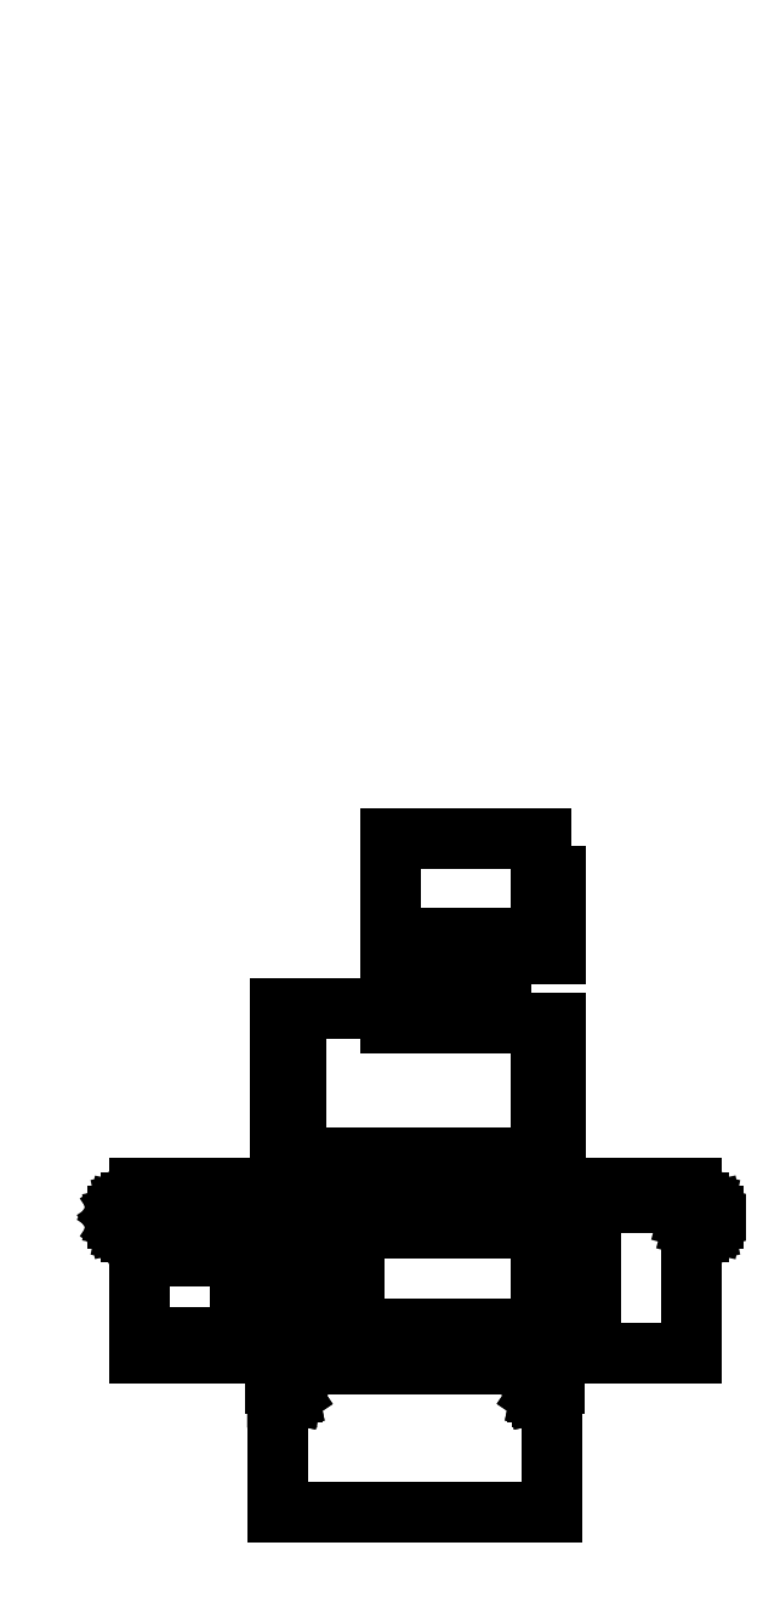
<metadata>
{"format":"dxf","ext":"dxf","renderer":"ezdxf+matplotlib","layout":"modelspace","background":"white","min_lineweight":24,"dpi":150}
</metadata>
<code>
0
SECTION
2
ENTITIES
0
LINE
8
Layer 1
10
0.7937
20
297.8
11
-0.7937
21
296.2
0
LINE
8
Layer 1
10
0
20
298.3
11
0
21
295.7
0
LINE
8
Layer 1
10
2.117
20
295.9
11
1.058
21
294.9
0
LINE
8
Layer 1
10
1.587
20
296.5
11
0.5292
21
295.4
0
LINE
8
Layer 1
10
1.058
20
297
11
0
21
295.9
0
LINE
8
0
10
40.41
20
39.21
11
90.41
21
39.21
0
LINE
8
0
10
90.41
20
39.21
11
90.41
21
60.21
0
LINE
8
0
10
90.41
20
60.21
11
88.71
21
60.21
0
LINE
8
0
10
88.71
20
60.21
11
88.32
21
60.28
0
LINE
8
0
10
88.32
20
60.28
11
88
21
60.5
0
LINE
8
0
10
88
20
60.5
11
87.79
21
60.82
0
LINE
8
0
10
87.79
20
60.82
11
87.71
21
61.21
0
LINE
8
0
10
87.71
20
61.21
11
87.71
21
62.61
0
LINE
8
0
10
87.71
20
62.61
11
90.9
21
62.61
0
LINE
8
0
10
90.9
20
62.61
11
90.9
21
64.81
0
LINE
8
0
10
90.9
20
64.81
11
87.71
21
64.81
0
LINE
8
0
10
87.71
20
64.81
11
87.71
21
66.31
0
LINE
8
0
10
87.71
20
66.31
11
43.11
21
66.31
0
LINE
8
0
10
43.11
20
66.31
11
43.11
21
64.81
0
LINE
8
0
10
43.11
20
64.81
11
39.92
21
64.81
0
LINE
8
0
10
39.92
20
64.81
11
39.92
21
62.61
0
LINE
8
0
10
39.92
20
62.61
11
43.11
21
62.61
0
LINE
8
0
10
43.11
20
62.61
11
43.11
21
61.21
0
LINE
8
0
10
43.11
20
61.21
11
43.03
21
60.82
0
LINE
8
0
10
43.03
20
60.82
11
42.82
21
60.5
0
LINE
8
0
10
42.82
20
60.5
11
42.49
21
60.28
0
LINE
8
0
10
42.49
20
60.28
11
42.11
21
60.21
0
LINE
8
0
10
42.11
20
60.21
11
40.41
21
60.21
0
LINE
8
0
10
40.41
20
60.21
11
40.41
21
39.21
0
LINE
8
0
10
87.71
20
62.61
11
90.9
21
62.61
0
LINE
8
0
10
90.9
20
62.61
11
90.9
21
64.81
0
LINE
8
0
10
90.9
20
64.81
11
87.71
21
64.81
0
LINE
8
0
10
87.71
20
64.81
11
87.71
21
66.31
0
LINE
8
0
10
87.71
20
66.31
11
43.11
21
66.31
0
LINE
8
0
10
43.11
20
66.31
11
43.11
21
64.81
0
LINE
8
0
10
43.11
20
64.81
11
39.92
21
64.81
0
LINE
8
0
10
39.92
20
64.81
11
39.92
21
62.61
0
LINE
8
0
10
39.92
20
62.61
11
43.11
21
62.61
0
LINE
8
0
10
43.11
20
62.61
11
43.11
21
61.21
0
LINE
8
0
10
43.11
20
61.21
11
43.03
21
60.82
0
LINE
8
0
10
43.03
20
60.82
11
42.82
21
60.5
0
LINE
8
0
10
42.82
20
60.5
11
42.49
21
60.28
0
LINE
8
0
10
42.49
20
60.28
11
42.11
21
60.21
0
LINE
8
0
10
42.11
20
60.21
11
40.41
21
60.21
0
LINE
8
0
10
40.41
20
60.21
11
40.41
21
39.21
0
LINE
8
0
10
40.41
20
39.21
11
90.41
21
39.21
0
LINE
8
0
10
90.41
20
39.21
11
90.41
21
60.21
0
LINE
8
0
10
90.41
20
60.21
11
88.71
21
60.21
0
LINE
8
0
10
88.71
20
60.21
11
88.32
21
60.28
0
LINE
8
0
10
88.32
20
60.28
11
88
21
60.5
0
LINE
8
0
10
88
20
60.5
11
87.79
21
60.82
0
LINE
8
0
10
87.79
20
60.82
11
87.71
21
61.21
0
LINE
8
0
10
87.71
20
61.21
11
87.71
21
62.61
0
LINE
8
0
10
117.2
20
90.31
11
118.2
21
90.5
0
LINE
8
0
10
118.2
20
90.5
11
119
21
91.04
0
LINE
8
0
10
119
20
91.04
11
119.5
21
91.83
0
LINE
8
0
10
119.5
20
91.83
11
119.7
21
92.81
0
LINE
8
0
10
119.7
20
92.81
11
119.7
21
93.11
0
LINE
8
0
10
119.7
20
93.11
11
119.5
21
94.08
0
LINE
8
0
10
119.5
20
94.08
11
119
21
94.87
0
LINE
8
0
10
119
20
94.87
11
118.2
21
95.41
0
LINE
8
0
10
118.2
20
95.41
11
117.2
21
95.61
0
LINE
8
0
10
117.2
20
95.61
11
115.7
21
95.61
0
LINE
8
0
10
115.7
20
95.61
11
115.7
21
98.31
0
LINE
8
0
10
115.7
20
98.31
11
108.7
21
98.31
0
LINE
8
0
10
108.7
20
98.31
11
108.7
21
95.61
0
LINE
8
0
10
108.7
20
95.61
11
101.7
21
95.61
0
LINE
8
0
10
101.7
20
95.61
11
101.7
21
98.31
0
LINE
8
0
10
101.7
20
98.31
11
97.41
21
98.31
0
LINE
8
0
10
97.41
20
98.31
11
97.41
21
88.31
0
LINE
8
0
10
97.41
20
88.31
11
94.71
21
88.31
0
LINE
8
0
10
94.71
20
88.31
11
94.71
21
78.31
0
LINE
8
0
10
94.71
20
78.31
11
97.41
21
78.31
0
LINE
8
0
10
97.41
20
78.31
11
97.41
21
68.31
0
LINE
8
0
10
97.41
20
68.31
11
115.7
21
68.31
0
LINE
8
0
10
115.7
20
68.31
11
115.7
21
90.31
0
LINE
8
0
10
115.7
20
90.31
11
117.2
21
90.31
0
LINE
8
0
10
118.8
20
92.8
11
118.6
21
93.7
0
LINE
8
0
10
118.6
20
93.7
11
117.9
21
94.35
0
LINE
8
0
10
117.9
20
94.35
11
117
21
94.6
0
LINE
8
0
10
117
20
94.6
11
116.1
21
94.35
0
LINE
8
0
10
116.1
20
94.35
11
115.5
21
93.7
0
LINE
8
0
10
115.5
20
93.7
11
115.2
21
92.8
0
LINE
8
0
10
115.2
20
92.8
11
115.5
21
91.9
0
LINE
8
0
10
115.5
20
91.9
11
116.1
21
91.24
0
LINE
8
0
10
116.1
20
91.24
11
117
21
91
0
LINE
8
0
10
117
20
91
11
117.9
21
91.24
0
LINE
8
0
10
117.9
20
91.24
11
118.6
21
91.9
0
LINE
8
0
10
118.6
20
91.9
11
118.8
21
92.8
0
LINE
8
0
10
118.8
20
92.8
11
118.8
21
92.8
0
LINE
8
0
10
44.28
20
88.76
11
44.28
21
76.76
0
LINE
8
0
10
44.28
20
76.76
11
54.28
21
76.76
0
LINE
8
0
10
54.28
20
76.76
11
54.28
21
88.76
0
LINE
8
0
10
54.28
20
88.76
11
44.28
21
88.76
0
LINE
8
0
10
41.01
20
86.61
11
43.71
21
86.61
0
LINE
8
0
10
43.71
20
86.61
11
43.71
21
90.91
0
LINE
8
0
10
43.71
20
90.91
11
41.01
21
90.91
0
LINE
8
0
10
41.01
20
90.91
11
41.01
21
93.61
0
LINE
8
0
10
41.01
20
93.61
11
51.01
21
93.61
0
LINE
8
0
10
51.01
20
93.61
11
51.01
21
90.91
0
LINE
8
0
10
51.01
20
90.91
11
61.01
21
90.91
0
LINE
8
0
10
61.01
20
90.91
11
61.01
21
93.61
0
LINE
8
0
10
61.01
20
93.61
11
71.01
21
93.61
0
LINE
8
0
10
71.01
20
93.61
11
71.01
21
90.91
0
LINE
8
0
10
71.01
20
90.91
11
81.01
21
90.91
0
LINE
8
0
10
81.01
20
90.91
11
81.01
21
93.61
0
LINE
8
0
10
81.01
20
93.61
11
91.01
21
93.61
0
LINE
8
0
10
91.01
20
93.61
11
91.01
21
90.91
0
LINE
8
0
10
91.01
20
90.91
11
88.31
21
90.91
0
LINE
8
0
10
88.31
20
90.91
11
88.31
21
86.61
0
LINE
8
0
10
88.31
20
86.61
11
91.01
21
86.61
0
LINE
8
0
10
91.01
20
86.61
11
91.01
21
79.61
0
LINE
8
0
10
91.01
20
79.61
11
88.31
21
79.61
0
LINE
8
0
10
88.31
20
79.61
11
88.31
21
72.61
0
LINE
8
0
10
88.31
20
72.61
11
43.71
21
72.61
0
LINE
8
0
10
43.71
20
72.61
11
43.71
21
79.61
0
LINE
8
0
10
43.71
20
79.61
11
41.01
21
79.61
0
LINE
8
0
10
41.01
20
79.61
11
41.01
21
86.61
0
LINE
8
0
10
18.37
20
94.85
11
18.37
21
85.85
0
LINE
8
0
10
18.37
20
85.85
11
30.37
21
85.85
0
LINE
8
0
10
30.37
20
85.85
11
30.37
21
94.85
0
LINE
8
0
10
30.37
20
94.85
11
18.37
21
94.85
0
LINE
8
0
10
11.31
20
92.81
11
11.5
21
91.85
0
LINE
8
0
10
11.5
20
91.85
11
12.04
21
91.04
0
LINE
8
0
10
12.04
20
91.04
11
12.85
21
90.5
0
LINE
8
0
10
12.85
20
90.5
11
13.81
21
90.31
0
LINE
8
0
10
13.81
20
90.31
11
15.31
21
90.31
0
LINE
8
0
10
15.31
20
90.31
11
15.31
21
68.31
0
LINE
8
0
10
15.31
20
68.31
11
22.31
21
68.31
0
LINE
8
0
10
22.31
20
68.31
11
22.31
21
71.01
0
LINE
8
0
10
22.31
20
71.01
11
29.31
21
71.01
0
LINE
8
0
10
29.31
20
71.01
11
29.31
21
68.31
0
LINE
8
0
10
29.31
20
68.31
11
33.61
21
68.31
0
LINE
8
0
10
33.61
20
68.31
11
33.61
21
78.31
0
LINE
8
0
10
33.61
20
78.31
11
36.31
21
78.31
0
LINE
8
0
10
36.31
20
78.31
11
36.31
21
88.31
0
LINE
8
0
10
36.31
20
88.31
11
33.61
21
88.31
0
LINE
8
0
10
33.61
20
88.31
11
33.61
21
98.31
0
LINE
8
0
10
33.61
20
98.31
11
29.31
21
98.31
0
LINE
8
0
10
29.31
20
98.31
11
29.31
21
95.61
0
LINE
8
0
10
29.31
20
95.61
11
22.31
21
95.61
0
LINE
8
0
10
22.31
20
95.61
11
22.31
21
98.31
0
LINE
8
0
10
22.31
20
98.31
11
15.31
21
98.31
0
LINE
8
0
10
15.31
20
98.31
11
15.31
21
95.61
0
LINE
8
0
10
15.31
20
95.61
11
13.81
21
95.61
0
LINE
8
0
10
13.81
20
95.61
11
12.85
21
95.42
0
LINE
8
0
10
12.85
20
95.42
11
12.04
21
94.87
0
LINE
8
0
10
12.04
20
94.87
11
11.5
21
94.06
0
LINE
8
0
10
11.5
20
94.06
11
11.31
21
93.11
0
LINE
8
0
10
11.31
20
93.11
11
11.31
21
92.81
0
LINE
8
0
10
15.8
20
92.8
11
15.65
21
93.5
0
LINE
8
0
10
15.65
20
93.5
11
15.27
21
94.07
0
LINE
8
0
10
15.27
20
94.07
11
14.7
21
94.45
0
LINE
8
0
10
14.7
20
94.45
11
14
21
94.6
0
LINE
8
0
10
14
20
94.6
11
13.29
21
94.45
0
LINE
8
0
10
13.29
20
94.45
11
12.72
21
94.07
0
LINE
8
0
10
12.72
20
94.07
11
12.34
21
93.5
0
LINE
8
0
10
12.34
20
93.5
11
12.2
21
92.8
0
LINE
8
0
10
12.2
20
92.8
11
12.34
21
92.09
0
LINE
8
0
10
12.34
20
92.09
11
12.72
21
91.52
0
LINE
8
0
10
12.72
20
91.52
11
13.29
21
91.14
0
LINE
8
0
10
13.29
20
91.14
11
14
21
91
0
LINE
8
0
10
14
20
91
11
14.7
21
91.14
0
LINE
8
0
10
14.7
20
91.14
11
15.27
21
91.52
0
LINE
8
0
10
15.27
20
91.52
11
15.65
21
92.09
0
LINE
8
0
10
15.65
20
92.09
11
15.8
21
92.8
0
LINE
8
0
10
15.8
20
92.8
11
15.8
21
92.8
0
LINE
8
0
10
41.01
20
121
11
43.71
21
121
0
LINE
8
0
10
43.71
20
121
11
43.71
21
111
0
LINE
8
0
10
43.71
20
111
11
41.01
21
111
0
LINE
8
0
10
41.01
20
111
11
41.01
21
103.7
0
LINE
8
0
10
41.01
20
103.7
11
51.01
21
103.7
0
LINE
8
0
10
51.01
20
103.7
11
51.01
21
101
0
LINE
8
0
10
51.01
20
101
11
61.01
21
101
0
LINE
8
0
10
61.01
20
101
11
61.01
21
103.7
0
LINE
8
0
10
61.01
20
103.7
11
71.01
21
103.7
0
LINE
8
0
10
71.01
20
103.7
11
71.01
21
101
0
LINE
8
0
10
71.01
20
101
11
81.01
21
101
0
LINE
8
0
10
81.01
20
101
11
81.01
21
103.7
0
LINE
8
0
10
81.01
20
103.7
11
91.01
21
103.7
0
LINE
8
0
10
91.01
20
103.7
11
91.01
21
111
0
LINE
8
0
10
91.01
20
111
11
88.31
21
111
0
LINE
8
0
10
88.31
20
111
11
88.31
21
121
0
LINE
8
0
10
88.31
20
121
11
91.01
21
121
0
LINE
8
0
10
91.01
20
121
11
91.01
21
128.3
0
LINE
8
0
10
91.01
20
128.3
11
81.01
21
128.3
0
LINE
8
0
10
81.01
20
128.3
11
81.01
21
131
0
LINE
8
0
10
81.01
20
131
11
71.01
21
131
0
LINE
8
0
10
71.01
20
131
11
71.01
21
128.3
0
LINE
8
0
10
71.01
20
128.3
11
61.01
21
128.3
0
LINE
8
0
10
61.01
20
128.3
11
61.01
21
131
0
LINE
8
0
10
61.01
20
131
11
41.01
21
131
0
LINE
8
0
10
41.01
20
131
11
41.01
21
121
0
LINE
8
0
10
61.01
20
162
11
61.01
21
141
0
LINE
8
0
10
61.01
20
141
11
71.01
21
141
0
LINE
8
0
10
71.01
20
141
11
71.01
21
143.7
0
LINE
8
0
10
71.01
20
143.7
11
81.01
21
143.7
0
LINE
8
0
10
81.01
20
143.7
11
81.01
21
141
0
LINE
8
0
10
81.01
20
141
11
91.01
21
141
0
LINE
8
0
10
91.01
20
141
11
91.01
21
143.7
0
LINE
8
0
10
91.01
20
143.7
11
88.31
21
143.7
0
LINE
8
0
10
88.31
20
143.7
11
88.31
21
148
0
LINE
8
0
10
88.31
20
148
11
91.01
21
148
0
LINE
8
0
10
91.01
20
148
11
91.01
21
155
0
LINE
8
0
10
91.01
20
155
11
88.31
21
155
0
LINE
8
0
10
88.31
20
155
11
88.31
21
162
0
LINE
8
0
10
88.31
20
162
11
61.01
21
162
0
ENDSEC
0
EOF

</code>
